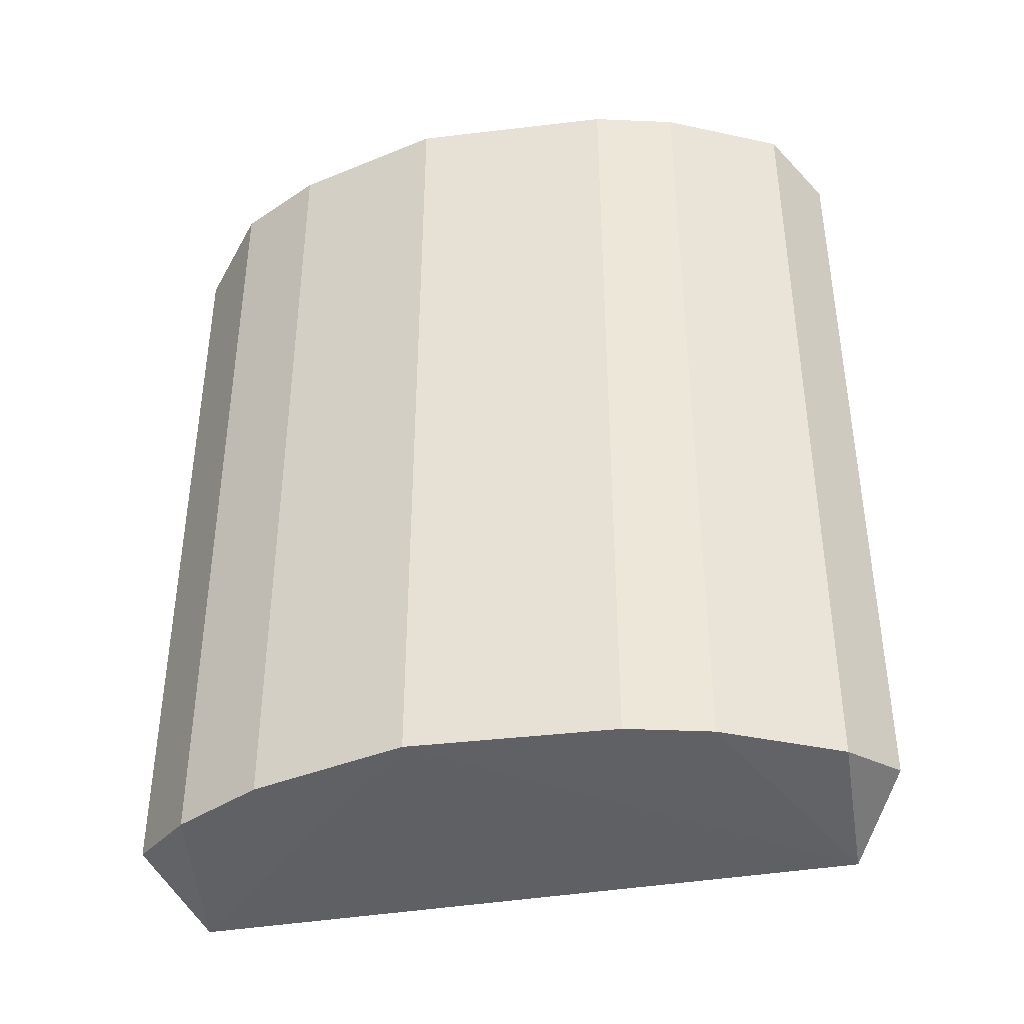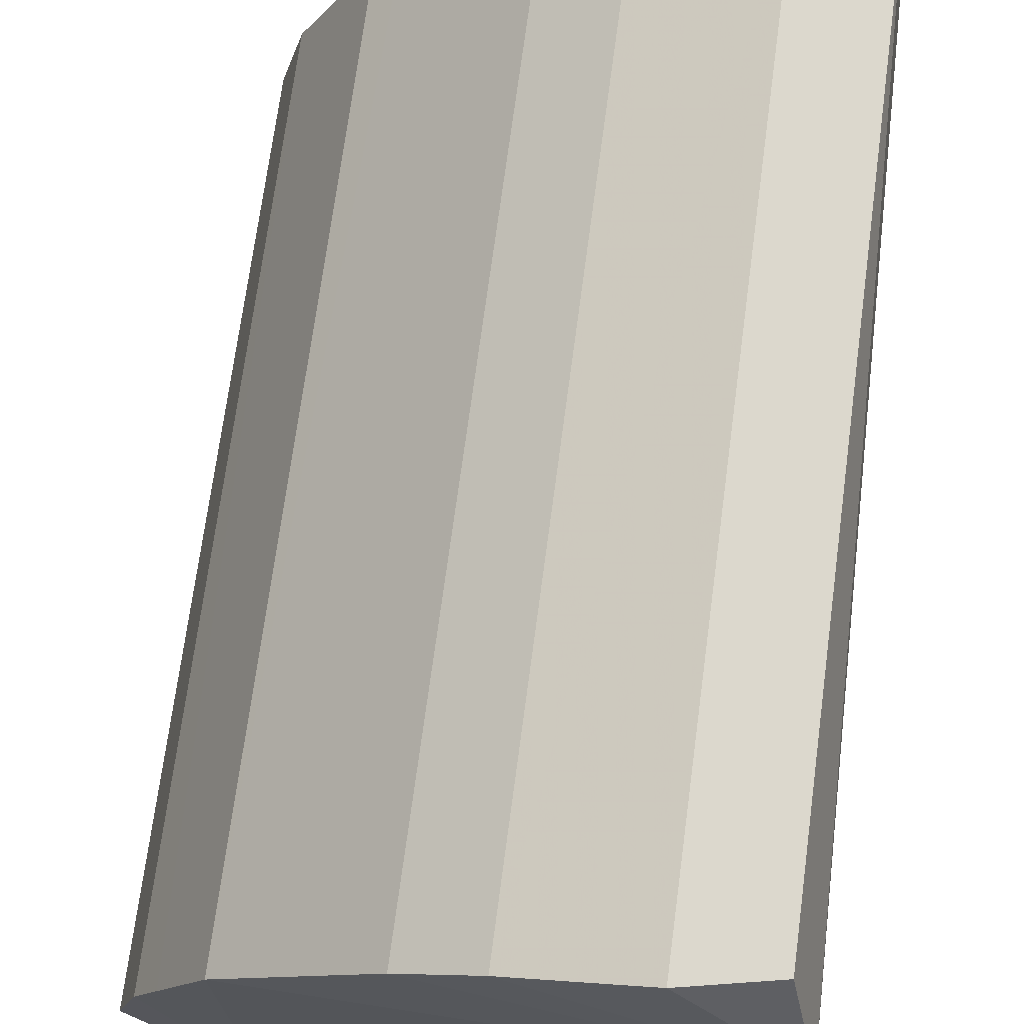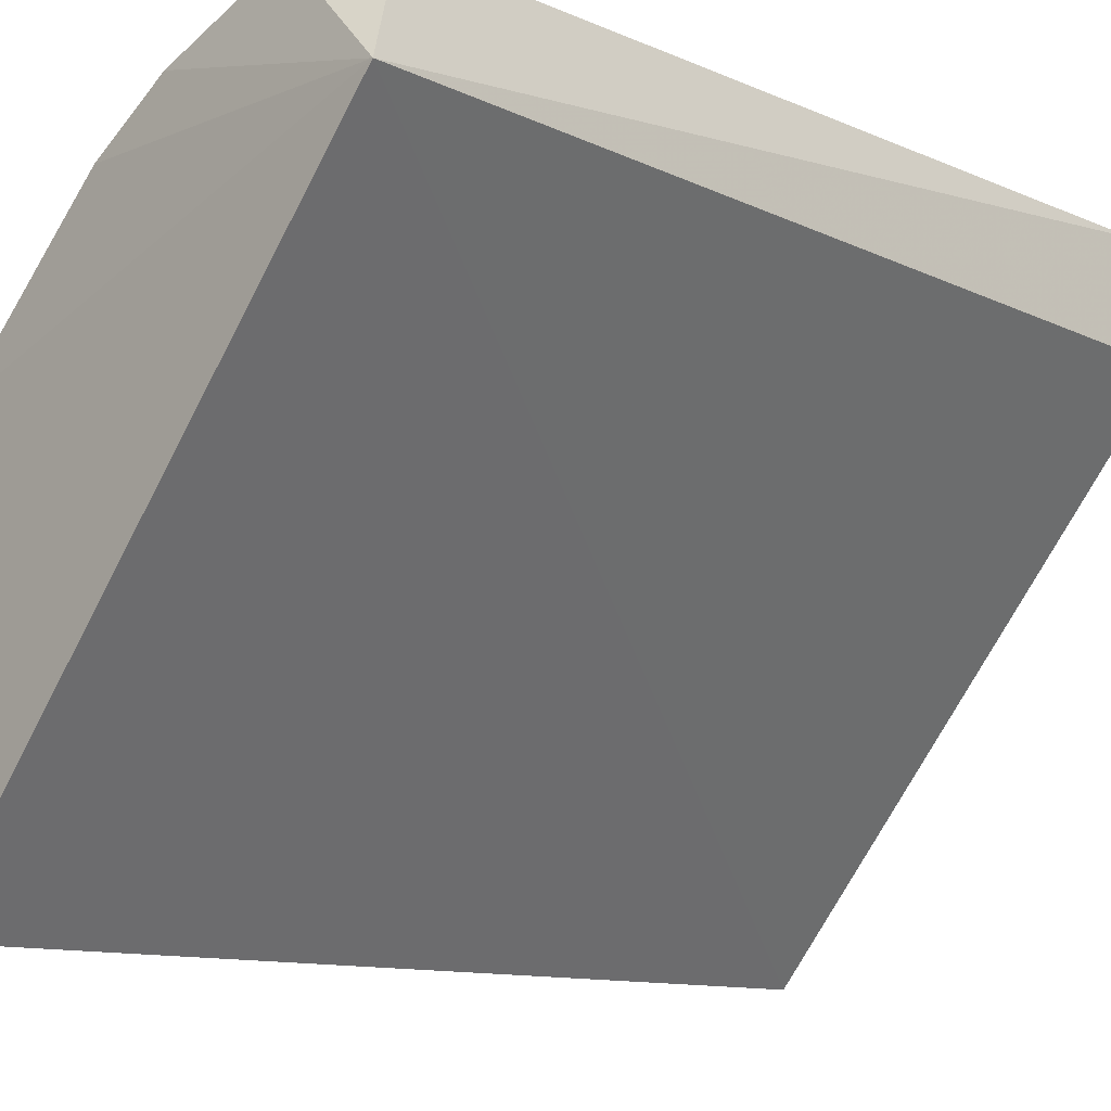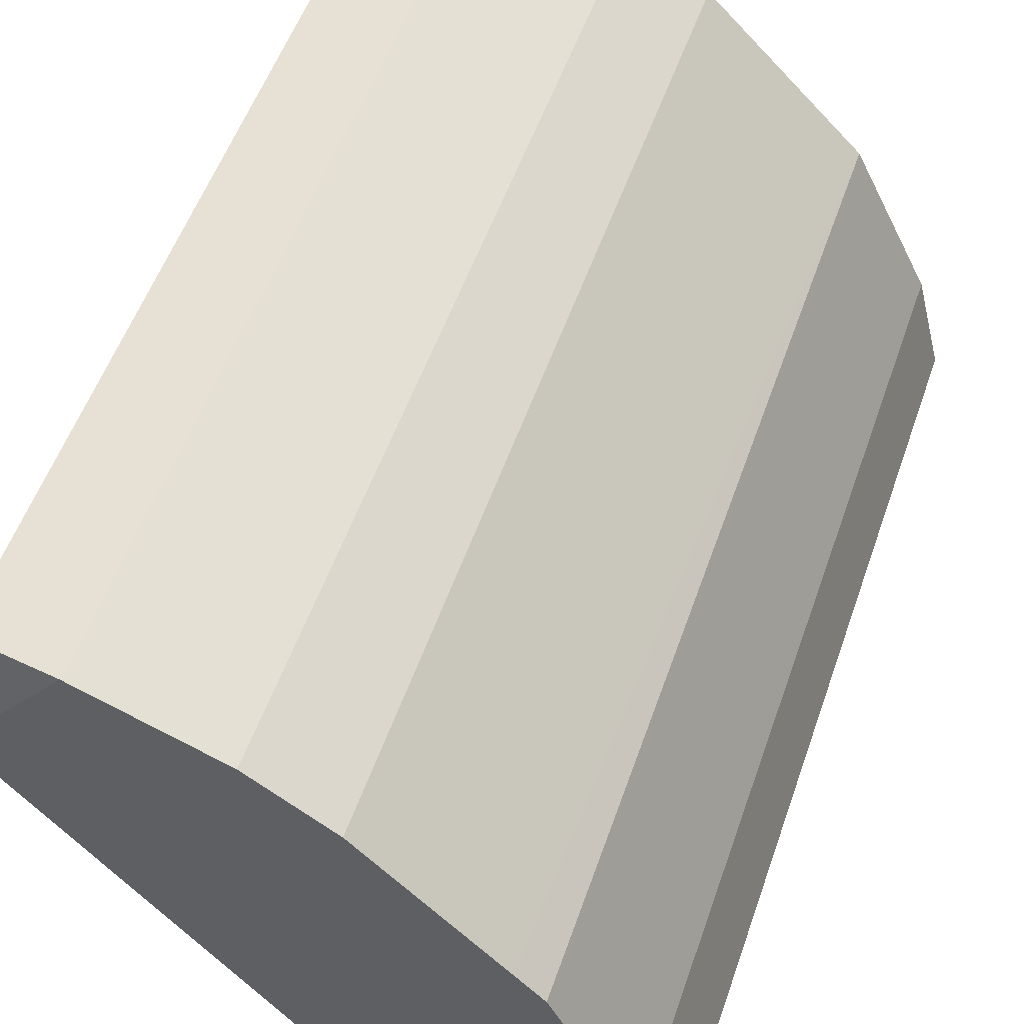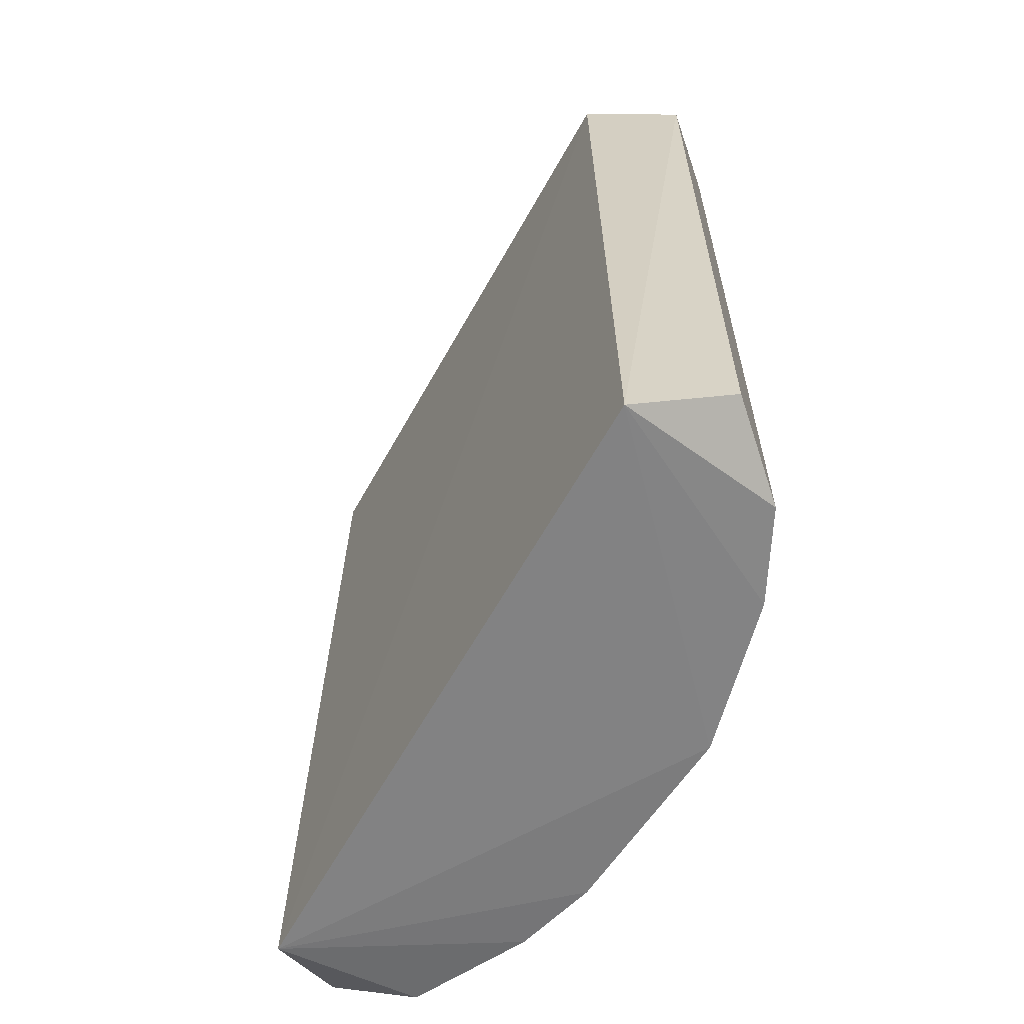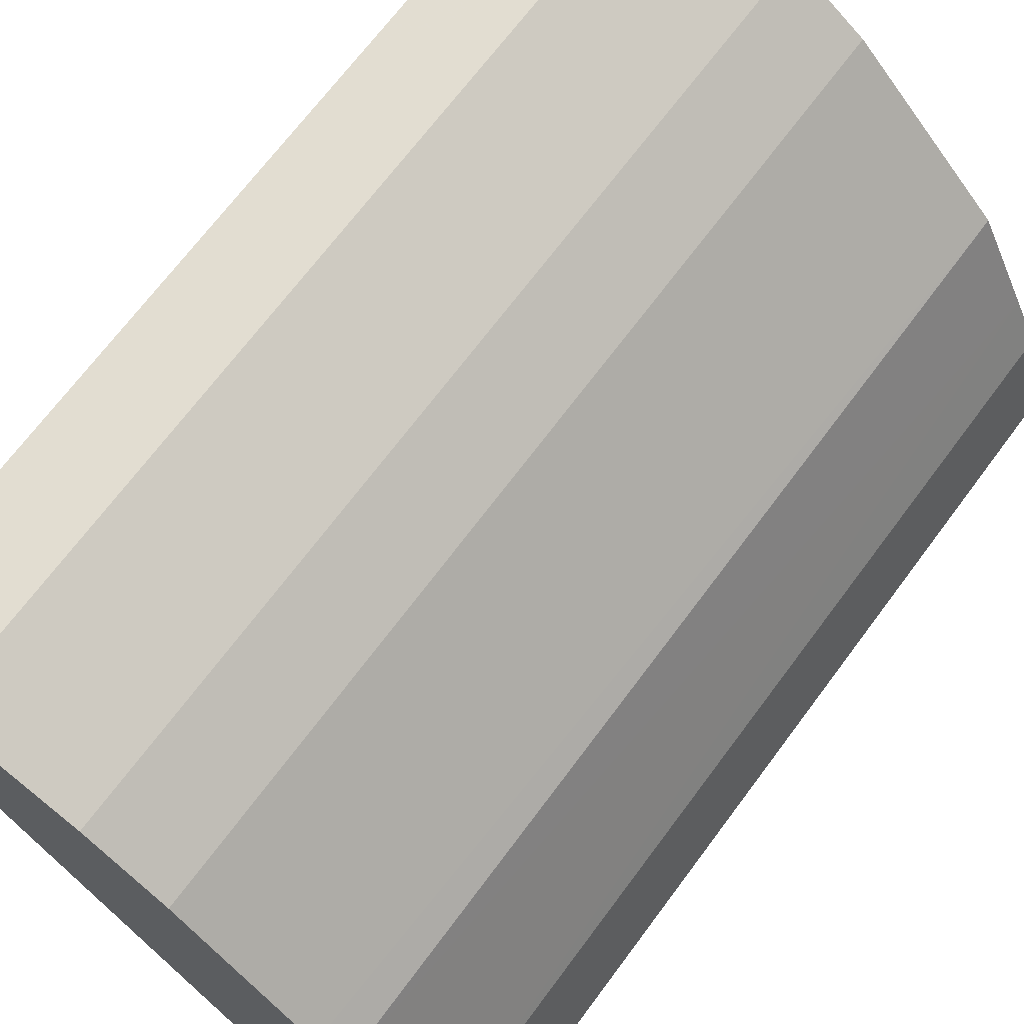
<metadata>
{"format":"obj","ext":"obj","renderer":"f3d","projection":"perspective","resolution":1024,"background":"white","views":[{"elev":-40.2,"azim":-36.7,"up":"+Y"},{"elev":71.6,"azim":7.6,"up":"+Z"},{"elev":-12.0,"azim":43.6,"up":"+Z"},{"elev":52.7,"azim":-161.3,"up":"+Z"},{"elev":-62.4,"azim":-168.7,"up":"+Y"},{"elev":69.1,"azim":-143.4,"up":"+Z"}]}
</metadata>
<code>
v -0.3331 -0.1676 0.1198
v -0.1166 0.2232 0.269
v -0.1555 0.2322 0.2753
v -0.2998 0.2322 -0.002366
v -0.1033 -0.1804 0.225
v -0.3029 -0.1769 -0.008818
v -0.3442 0.2322 0.09759
v -0.211 -0.1676 0.253
v -0.1111 0.2322 0.2197
v -0.2998 0.2322 0.1753
v -0.3492 -0.1575 0.004638
v -0.1166 -0.1586 0.269
v -0.3492 0.2221 0.004638
v -0.3109 -0.1676 0.1642
v -0.2443 0.2322 0.2308
v -0.3554 -0.1676 0.05318
v -0.1555 -0.1676 0.2753
v -0.3554 0.2322 0.05318
v -0.2443 -0.1676 0.2308
v -0.211 0.2322 0.253
v -0.3109 0.2322 0.1642
v -0.3442 -0.1676 0.09759
f 7 16 22
f 4 5 6
f 3 4 7
f 3 2 9
f 4 3 9
f 5 4 9
f 2 5 9
f 3 7 10
f 2 3 12
f 5 2 12
f 4 6 13
f 6 11 13
f 1 6 14
f 6 5 14
f 3 10 15
f 11 6 16
f 13 11 16
f 3 8 17
f 8 5 17
f 12 3 17
f 5 12 17
f 7 4 18
f 4 13 18
f 16 7 18
f 13 16 18
f 5 8 19
f 14 5 19
f 10 14 19
f 15 10 19
f 8 15 19
f 8 3 20
f 3 15 20
f 15 8 20
f 7 1 21
f 10 7 21
f 1 14 21
f 14 10 21
f 6 1 22
f 1 7 22
f 16 6 22

</code>
